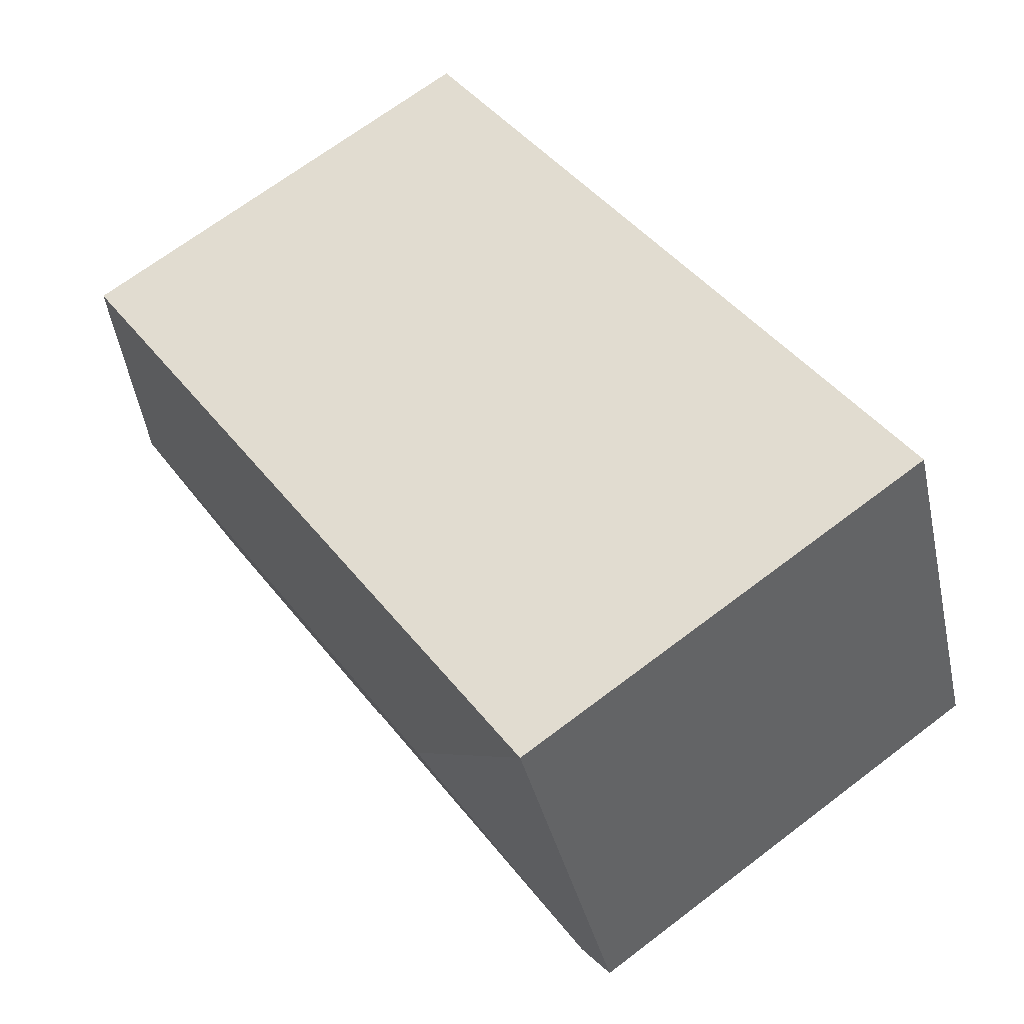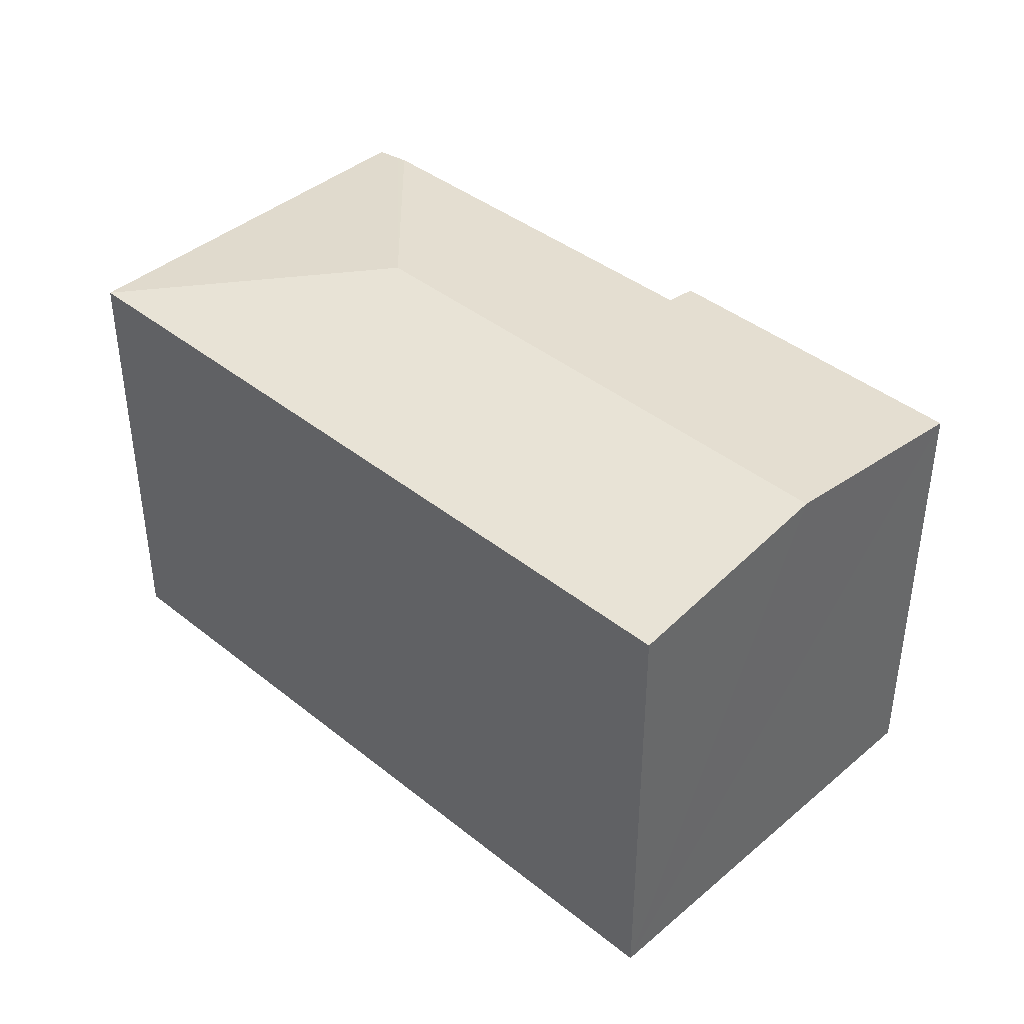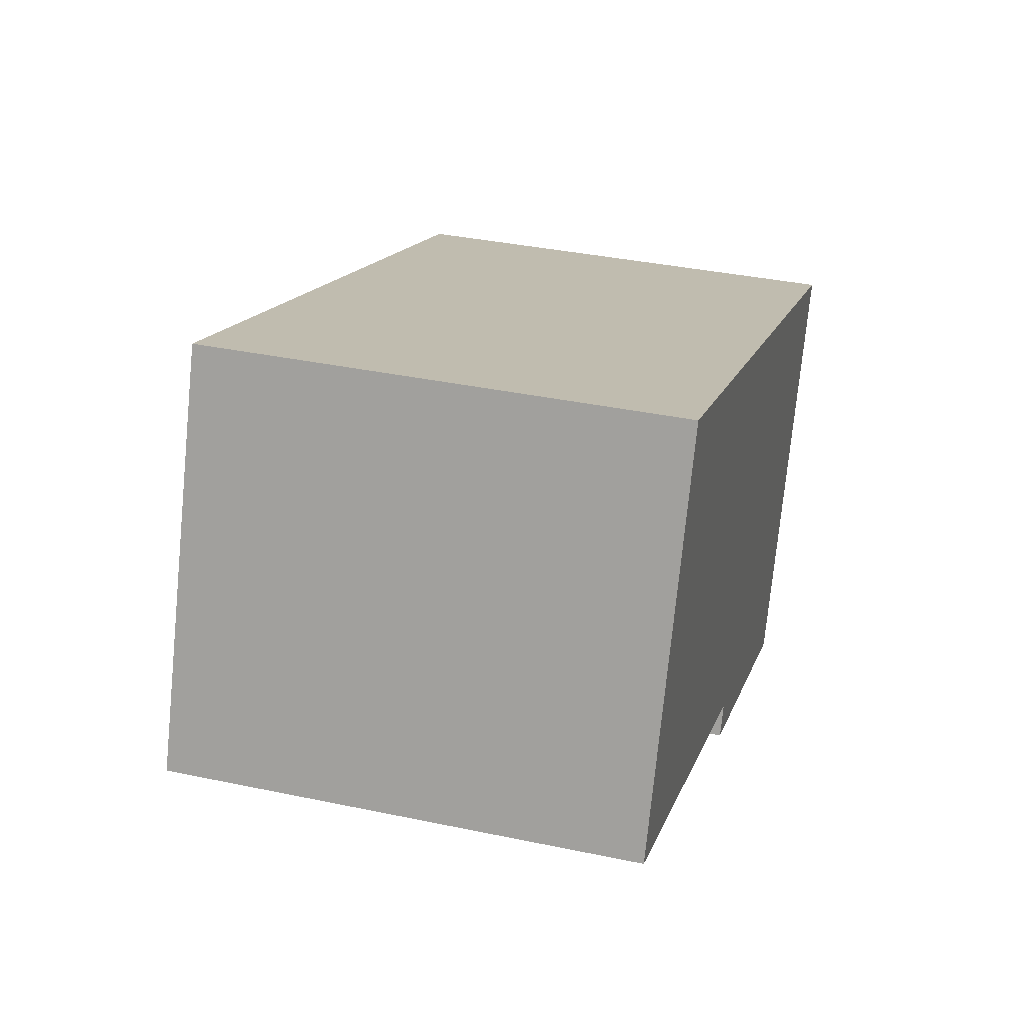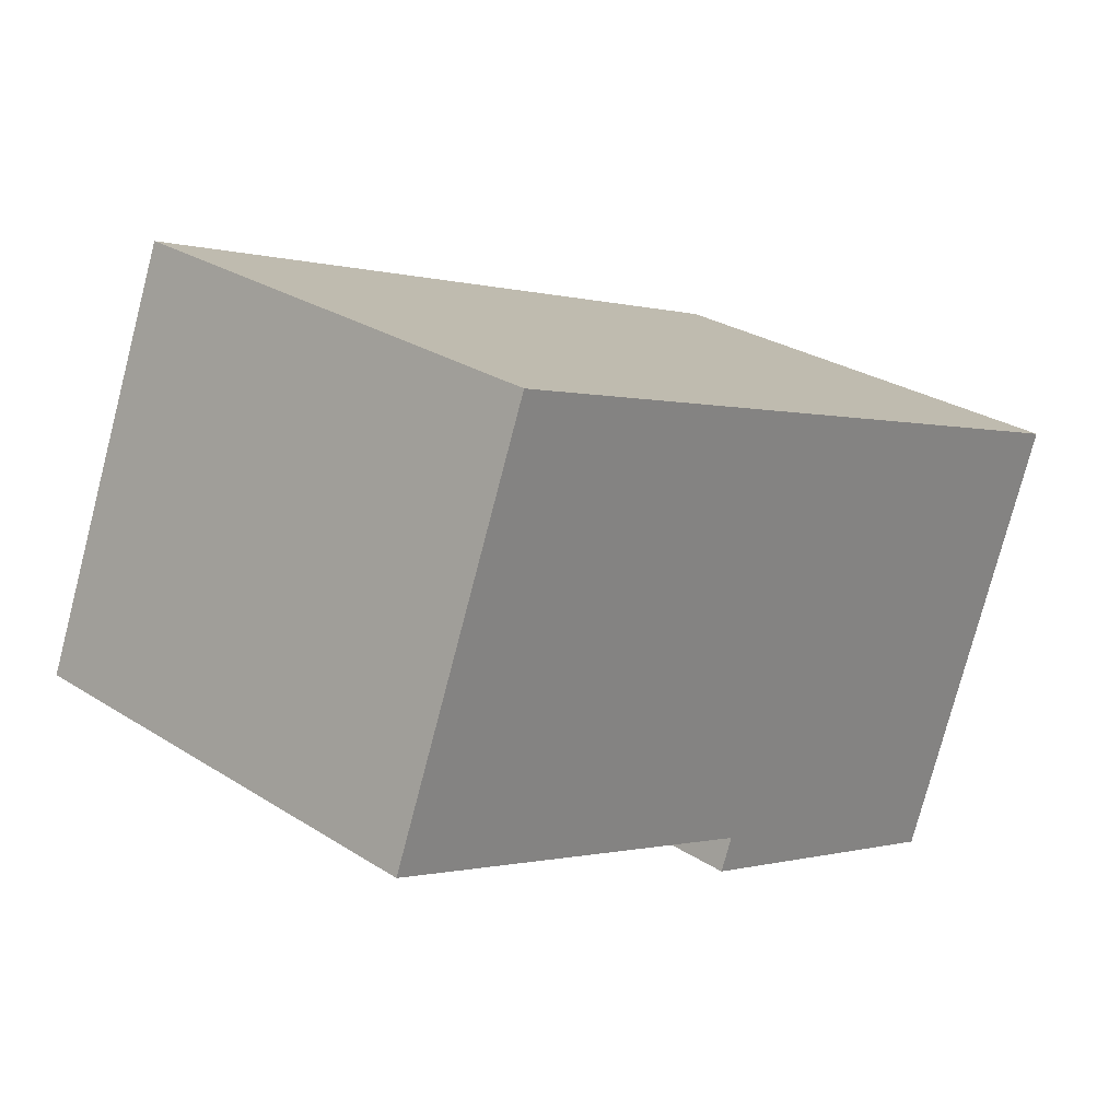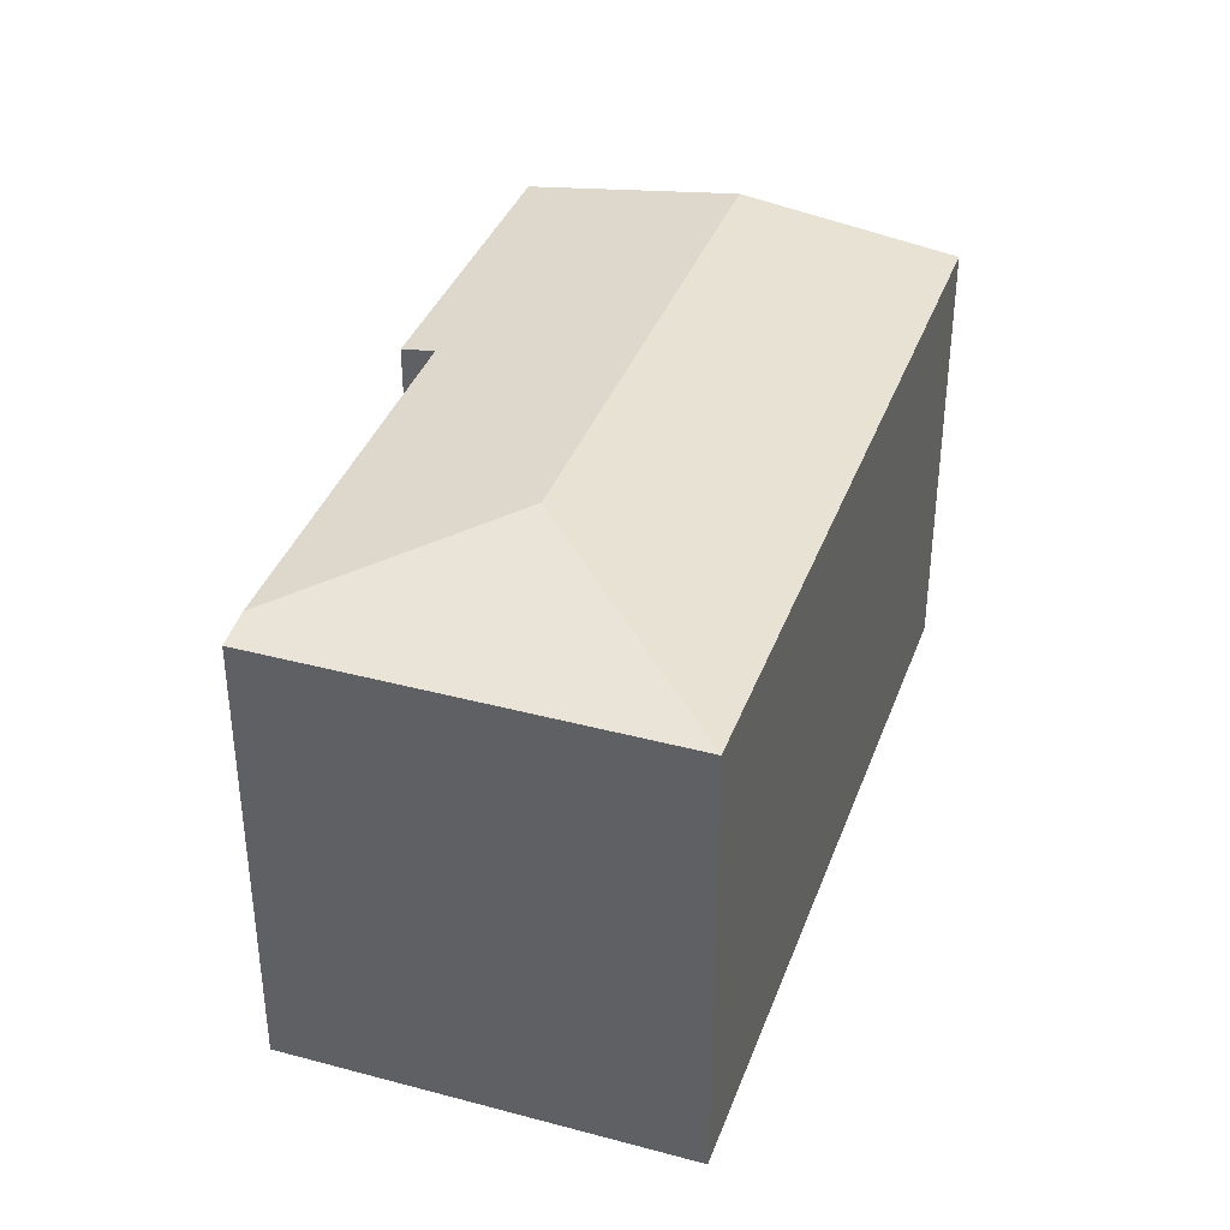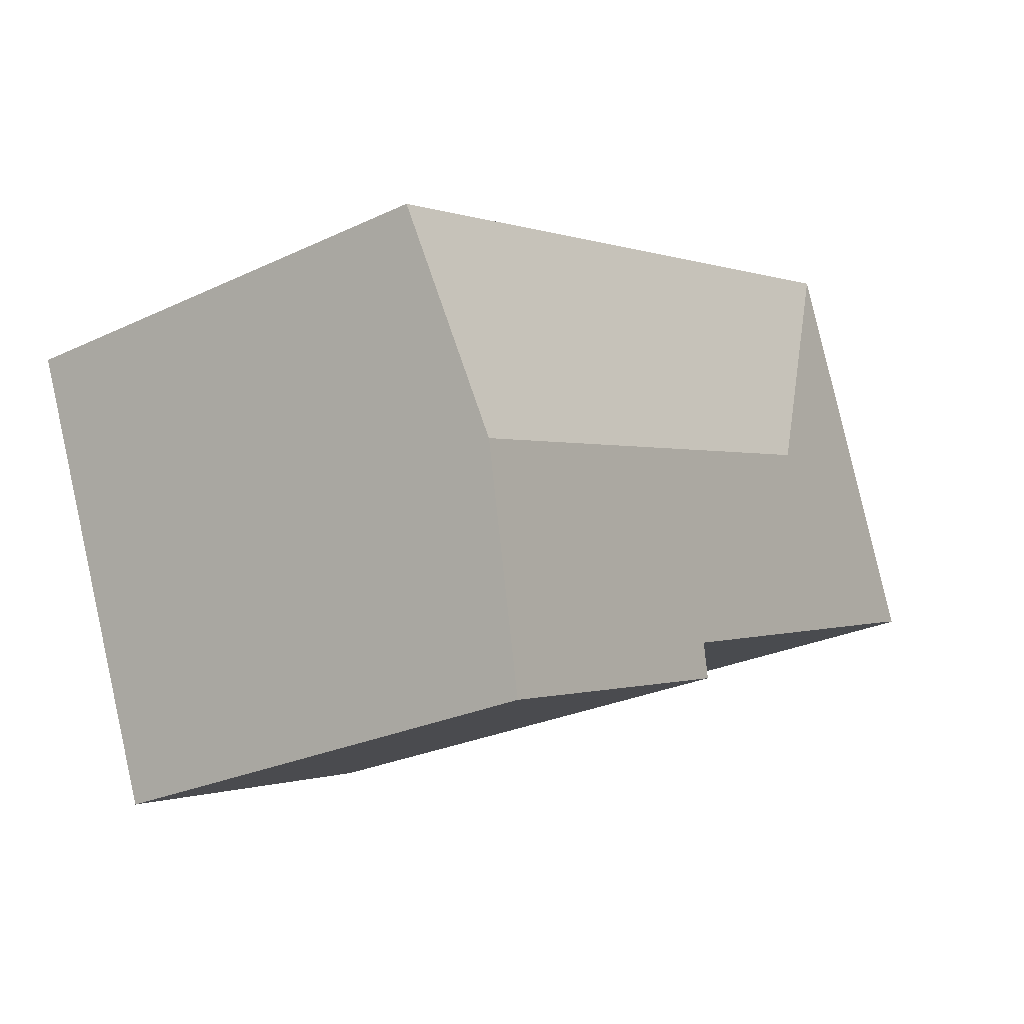
<metadata>
{"format":"obj","ext":"obj","renderer":"f3d","projection":"perspective","resolution":1024,"background":"white","views":[{"elev":68.8,"azim":-127.2,"up":"+Z"},{"elev":41.0,"azim":65.6,"up":"+Y"},{"elev":36.4,"azim":-74.6,"up":"+Z"},{"elev":28.1,"azim":-46.1,"up":"+Z"},{"elev":37.4,"azim":-49.7,"up":"+Y"},{"elev":-26.3,"azim":126.7,"up":"+Z"}]}
</metadata>
<code>
v  11.2 12.53 -5.548
v  21.98 13.35 -3.169
v  19.74 12.53 -8.865
v  11.55 12.65 -4.669
v  7.564 13.35 2.461
v  1.005 12.67 -0.407
v  0.734 12.63 -0.297
v  0 12.53 7.671e-16
v  4.087 12.53 10.41
v  23.92 12.64 1.773
v  24.22 12.53 2.548
v  0 0 0
v  1.005 2.492e-17 -0.407
v  11.55 2.859e-16 -4.669
v  0.734 1.819e-17 -0.297
v  19.74 5.428e-16 -8.865
v  11.2 3.397e-16 -5.548
v  4.087 -6.376e-16 10.41
v  24.22 -1.56e-16 2.548
v  23.92 -1.086e-16 1.773
v  21.98 1.94e-16 -3.169
g defaultobject
f 1 2 3
f 2 1 4
f 2 4 5
f 5 4 6
f 7 5 6
f 5 7 8
f 5 8 9
f 10 9 11
f 9 10 5
f 5 10 2
f 7 12 8
f 12 7 6
f 12 6 4
f 12 4 13
f 13 4 14
f 12 13 15
f 16 1 3
f 1 16 17
f 12 9 8
f 9 12 18
f 1 14 4
f 14 1 17
f 18 11 9
f 11 18 19
f 19 10 11
f 10 19 2
f 2 19 3
f 3 19 16
f 16 19 20
f 16 20 21
f 12 19 18
f 19 12 20
f 20 12 21
f 21 12 14
f 21 14 16
f 14 12 15
f 14 15 13
f 16 14 17

</code>
